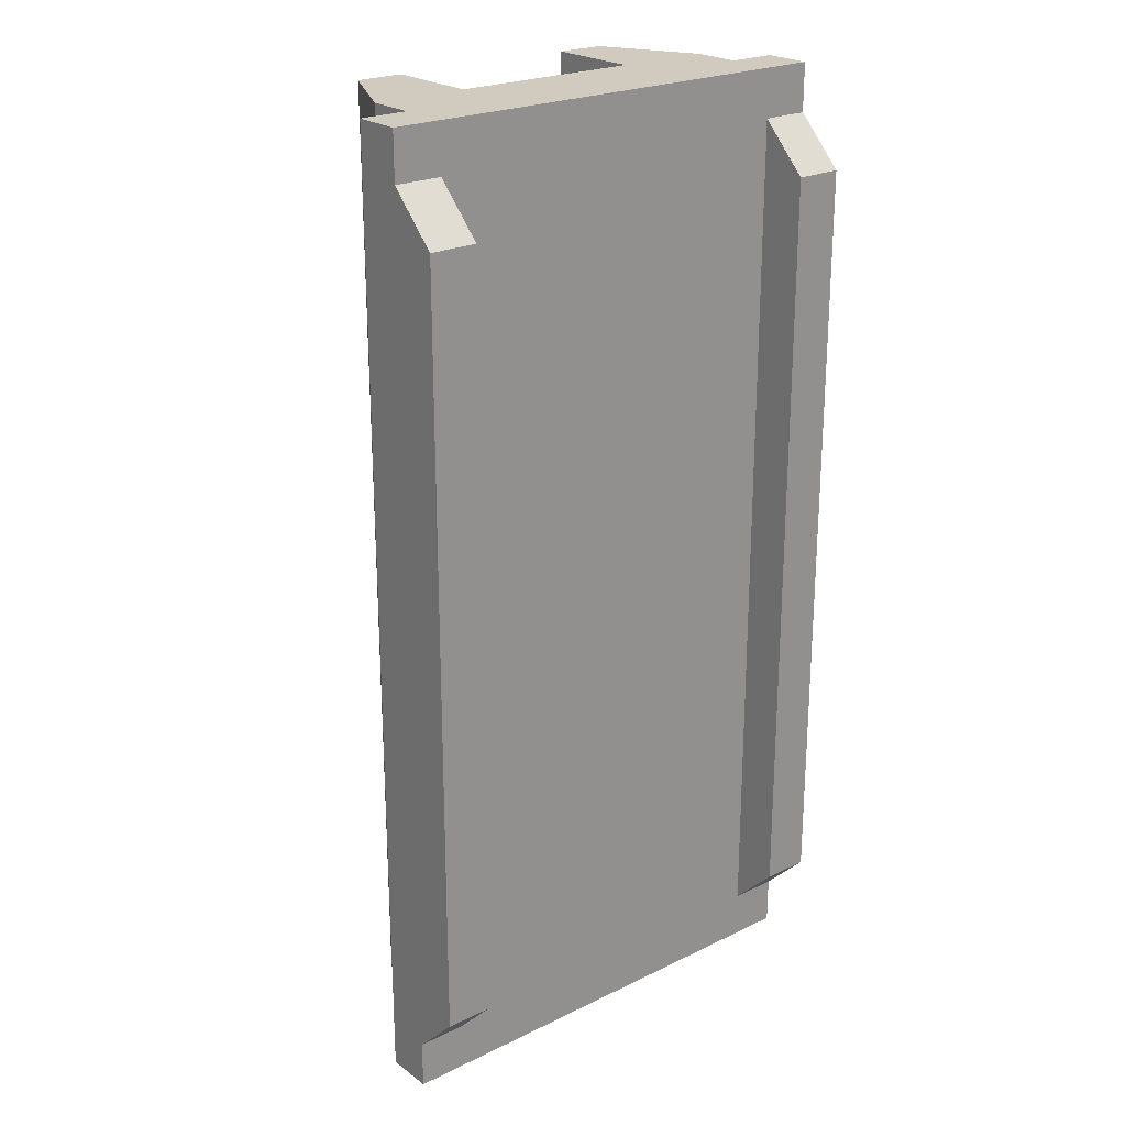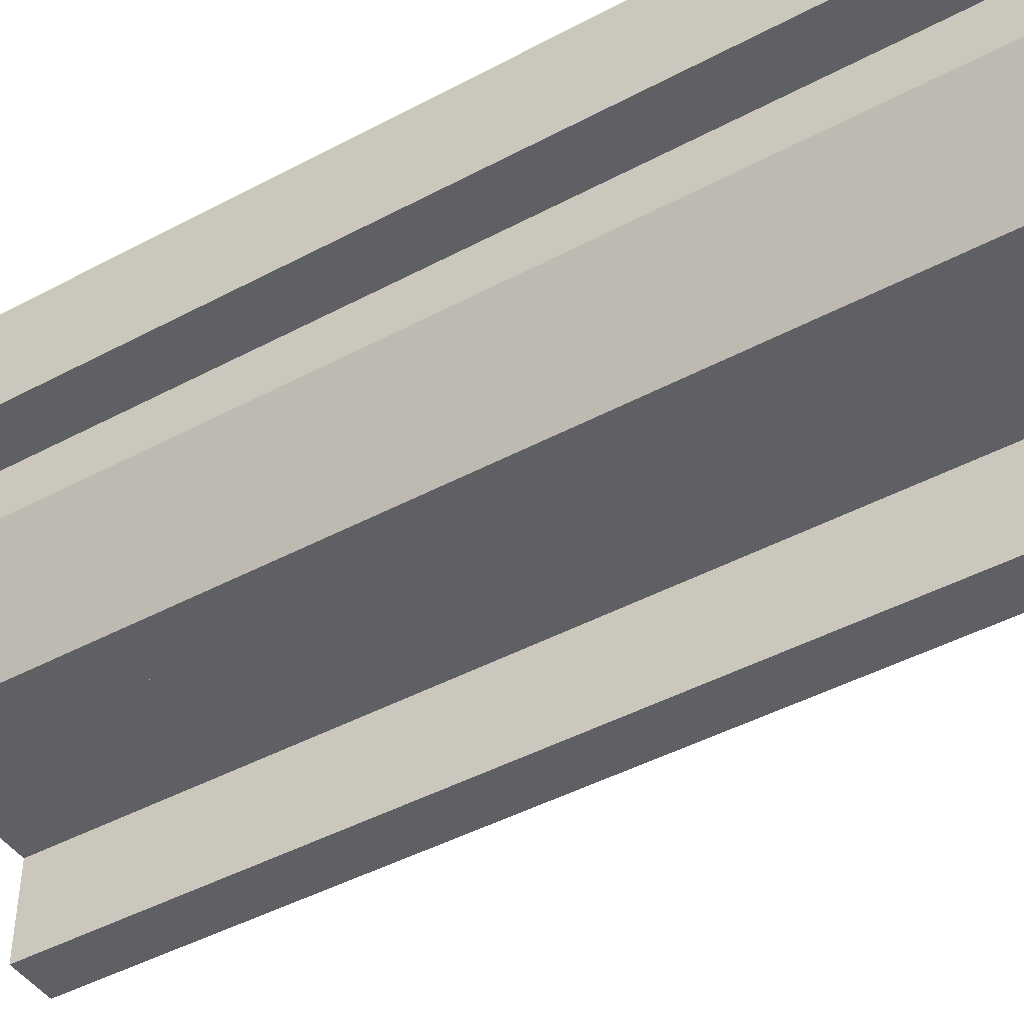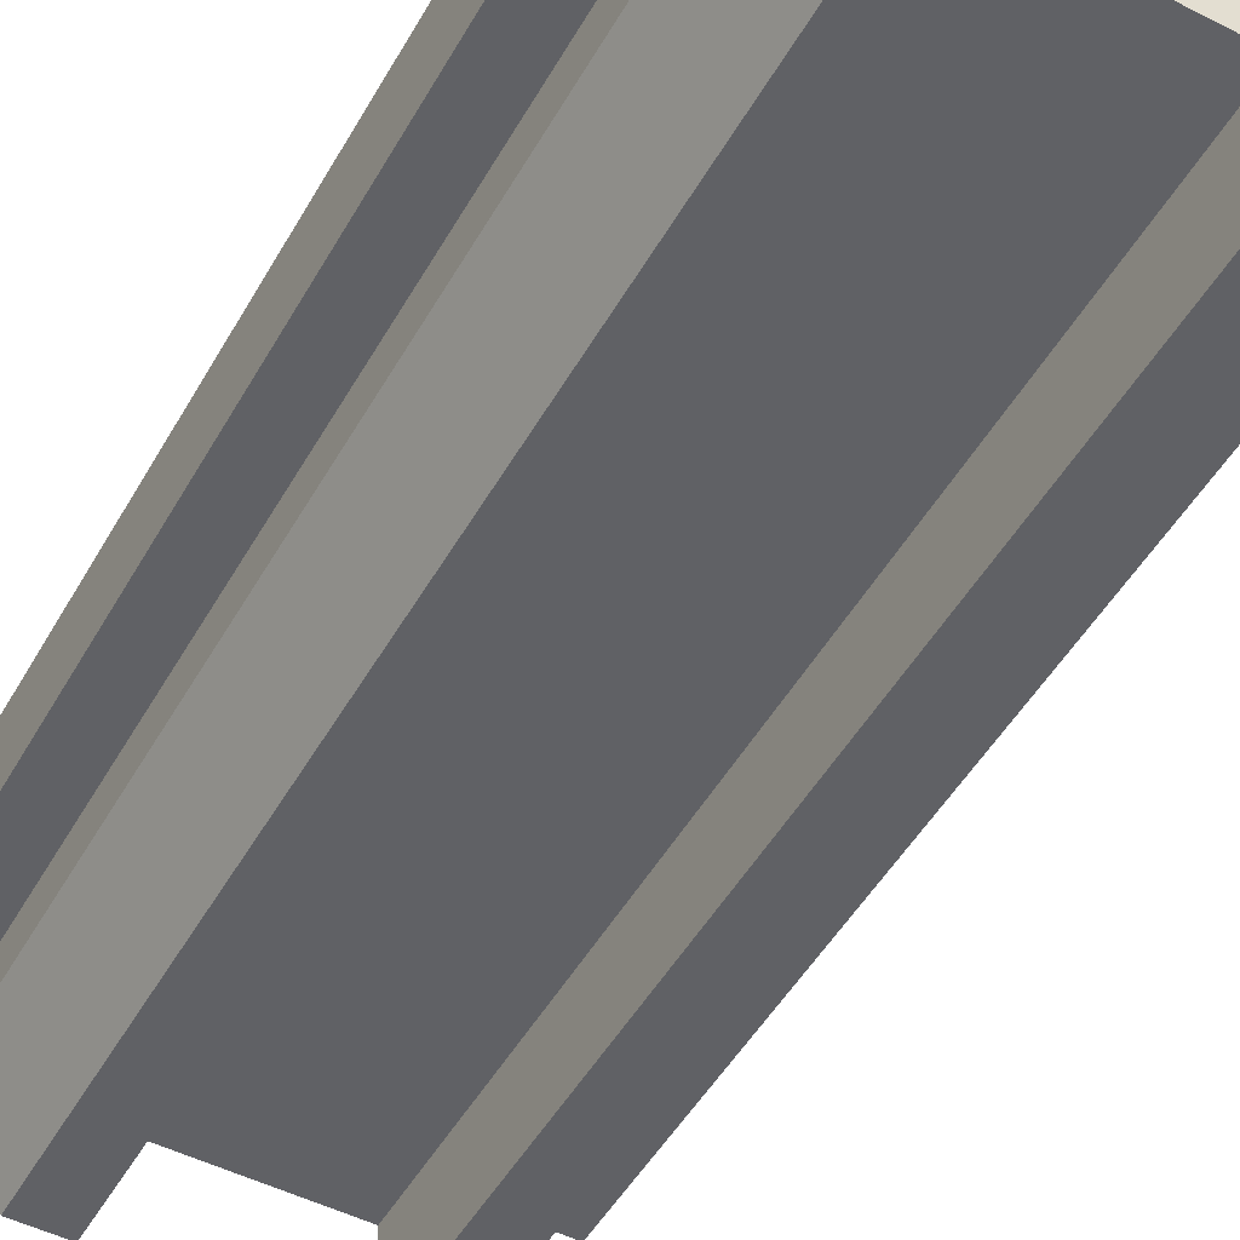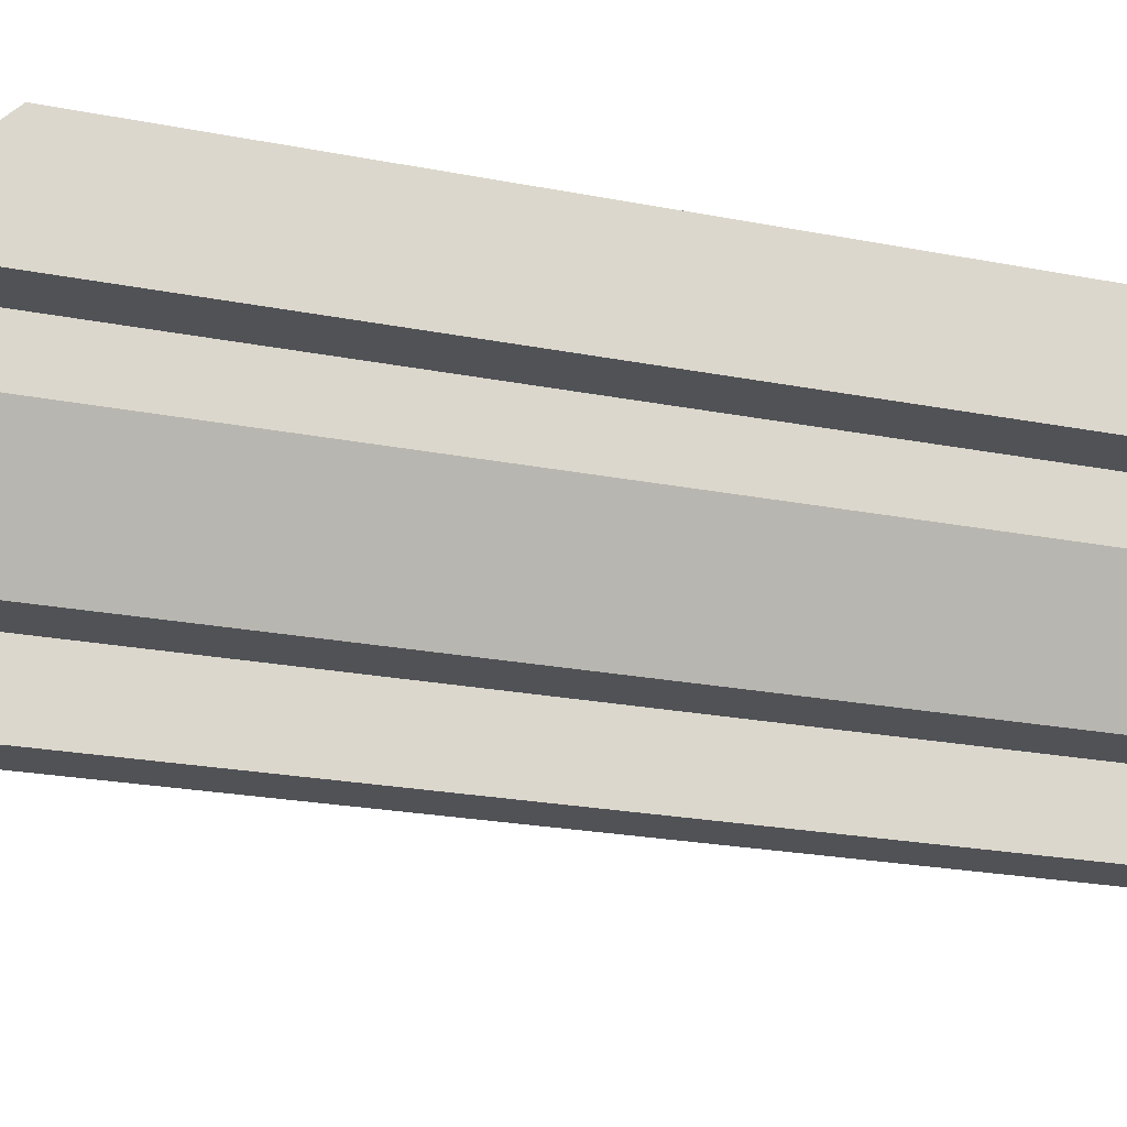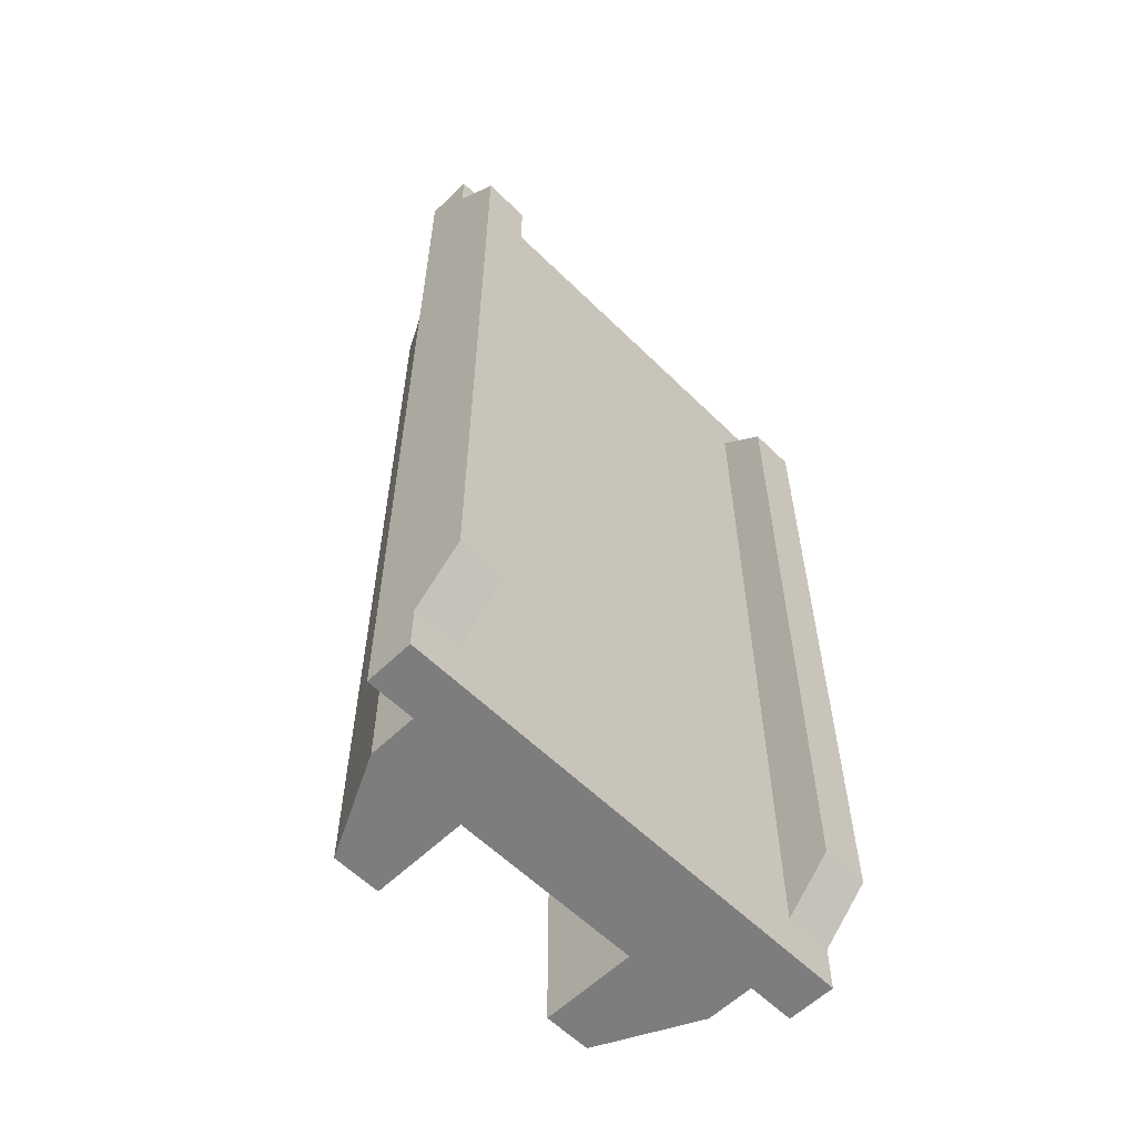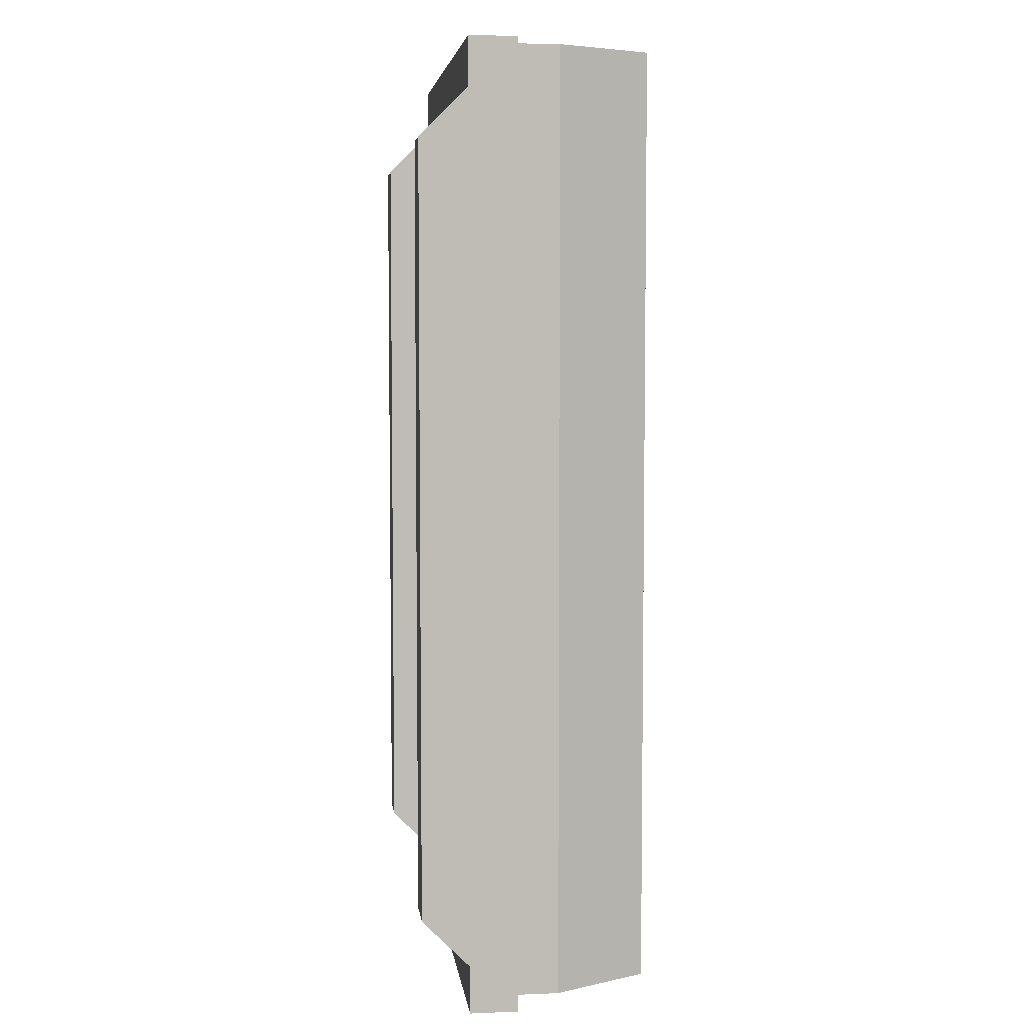
<metadata>
{"format":"obj","ext":"obj","renderer":"f3d","projection":"perspective","resolution":1024,"background":"white","views":[{"elev":23.3,"azim":140.7,"up":"+Z"},{"elev":-44.8,"azim":121.9,"up":"+Y"},{"elev":-50.4,"azim":150.9,"up":"+Y"},{"elev":-21.0,"azim":70.1,"up":"+Y"},{"elev":-59.1,"azim":134.8,"up":"+Z"},{"elev":5.5,"azim":-97.1,"up":"+Z"}]}
</metadata>
<code>
g monorail_trainFlat
v 0.25 0.15 0.5
v 0.2 0.15 0.5
v 0.25 0.2 0.5
v -0.2 0.15 0.5
v -0.25 0.15 0.5
v -0.25 0.2 0.5
v 0.25 0.15 -0.5
v 0.2 0.15 -0.5
v -0.2 0.15 -0.5
v -0.25 0.15 -0.5
v -0.25 0.2 -0.5
v -0.25 0.2 -0.45
v -0.25 0.25 -0.4
v -0.25 0.25 0.4
v -0.25 0.2 0.45
v 0.25 0.2 -0.5
v 0.25 0.2 0.45
v 0.2 0.2 0.45
v -0.2 0.2 0.45
v 0.25 0.2 -0.45
v 0.2 0.2 -0.45
v -0.2 0.2 -0.45
v -0.2 0.25 -0.4
v -0.2 0.25 0.4
v 0.25 0.25 0.4
v 0.2 0.25 0.4
v 0.25 0.25 -0.4
v 0.2 0.25 -0.4
v 0.2 0.1 -0.5
v 0.2 0.1 0.5
v 0.15 0 -0.5
v 0.15 0 0.5
v 0.1 0 0.5
v 0.1 0 -0.5
v 0.1 0.1 -0.5
v 0.1 0.1 0.5
v -0.1 0.1 0.5
v -0.1 0.1 -0.5
v -0.1 0 -0.5
v -0.1 0 0.5
v -0.15 0 0.5
v -0.15 0 -0.5
v -0.2 0.1 -0.5
v -0.2 0.1 0.5
f 3 2 1
f 2 3 4
f 4 3 5
f 5 3 6
f 2 7 1
f 7 2 8
f 5 9 4
f 9 5 10
f 5 11 10
f 11 5 12
f 12 5 13
f 13 5 14
f 14 5 15
f 15 5 6
f 11 9 10
f 9 11 8
f 8 11 7
f 7 11 16
f 18 3 17
f 3 18 6
f 6 18 19
f 6 19 15
f 11 20 16
f 20 11 21
f 21 11 22
f 22 11 12
f 12 23 22
f 23 12 13
f 14 19 24
f 19 14 15
f 13 24 23
f 24 13 14
f 26 17 25
f 17 26 18
f 21 27 20
f 27 21 28
f 28 25 27
f 25 28 26
f 20 7 16
f 7 20 1
f 1 20 27
f 1 27 25
f 1 25 17
f 1 17 3
f 2 29 8
f 29 2 30
f 30 31 29
f 31 30 32
f 33 31 32
f 31 33 34
f 33 35 34
f 35 33 36
f 37 35 36
f 35 37 38
f 37 39 38
f 39 37 40
f 41 39 40
f 39 41 42
f 41 43 42
f 43 41 44
f 44 9 43
f 9 44 4
f 30 33 32
f 33 30 36
f 36 30 2
f 36 2 37
f 37 2 44
f 44 2 4
f 41 37 44
f 37 41 40
f 43 39 42
f 39 43 38
f 38 43 9
f 38 9 35
f 35 9 29
f 29 9 8
f 31 35 29
f 35 31 34
f 22 18 21
f 18 22 19
f 23 19 22
f 19 23 24
f 18 28 21
f 28 18 26

</code>
